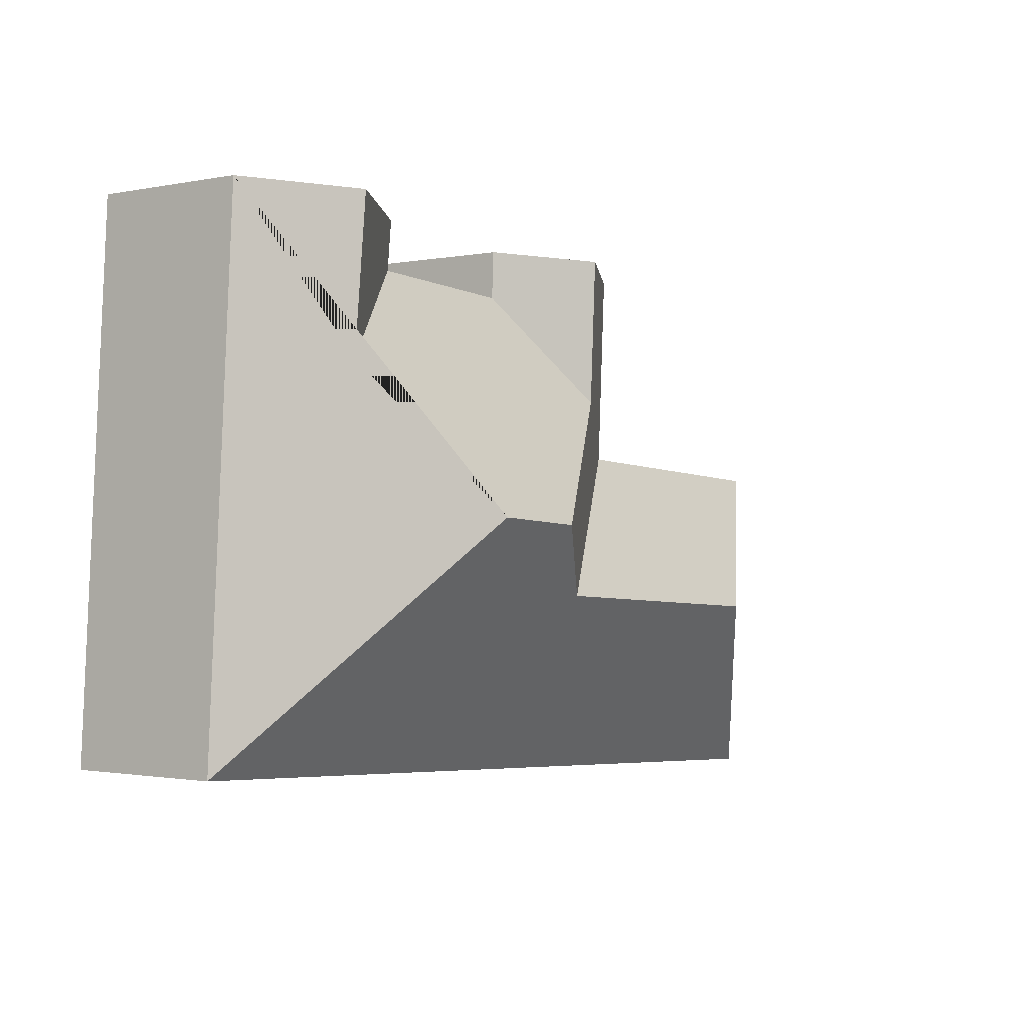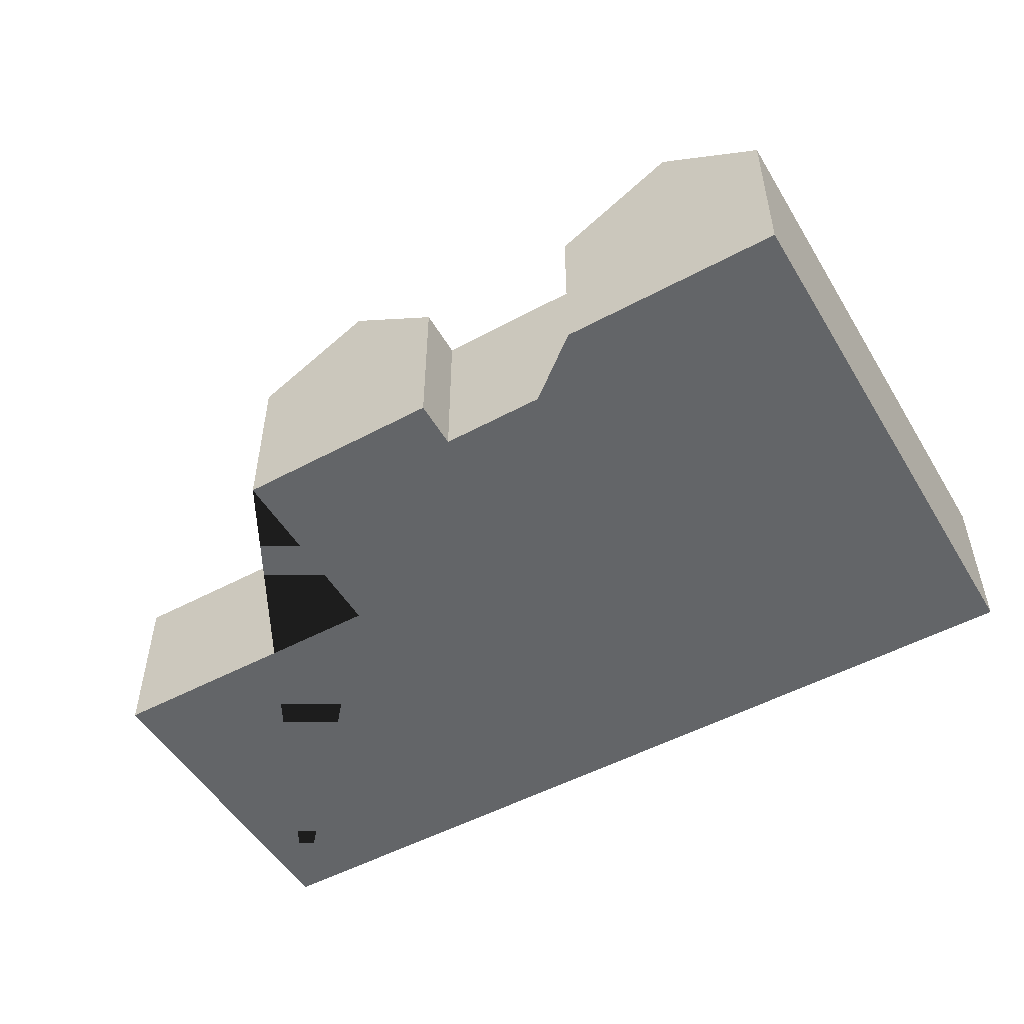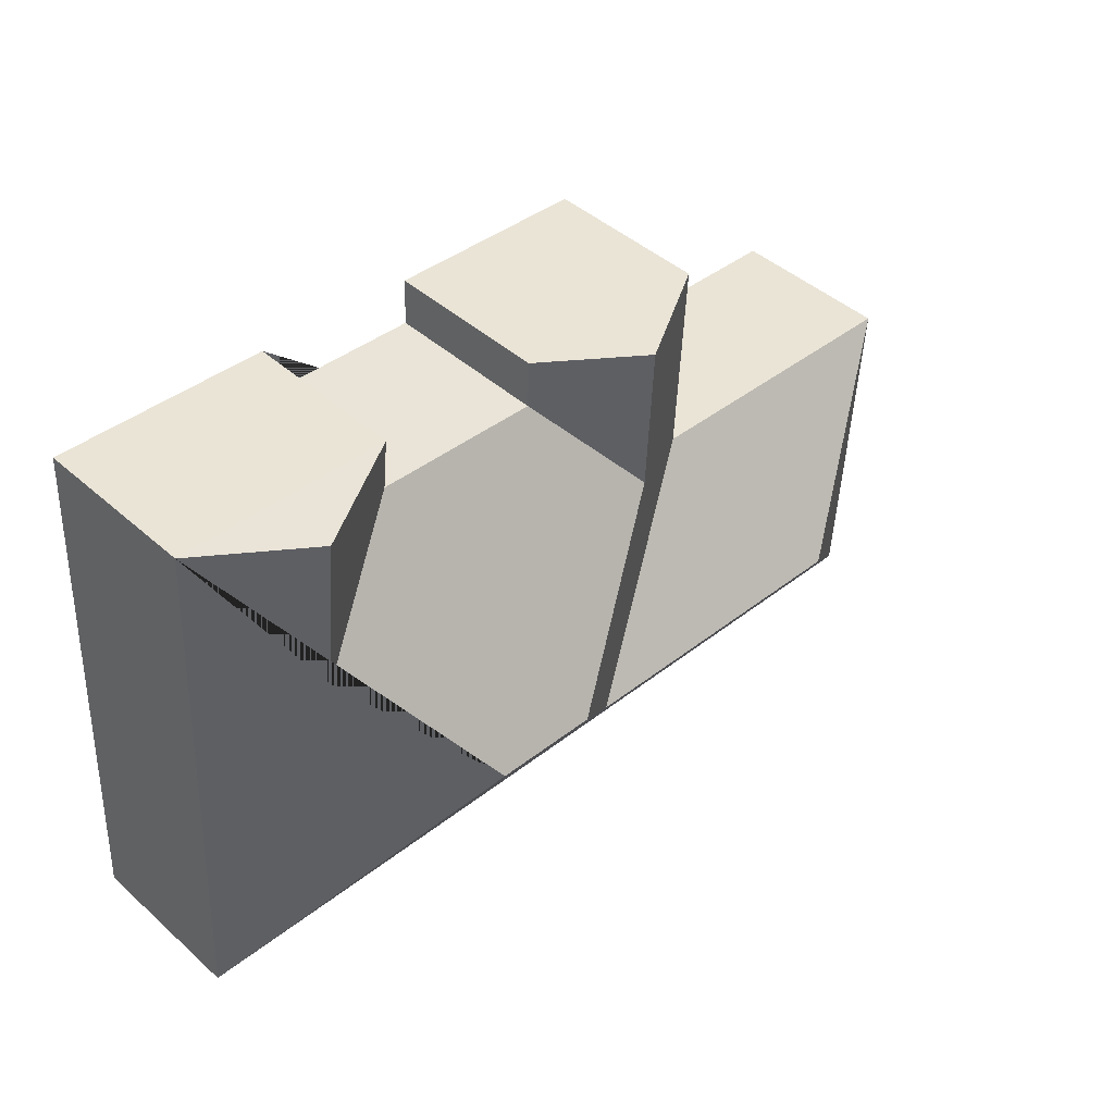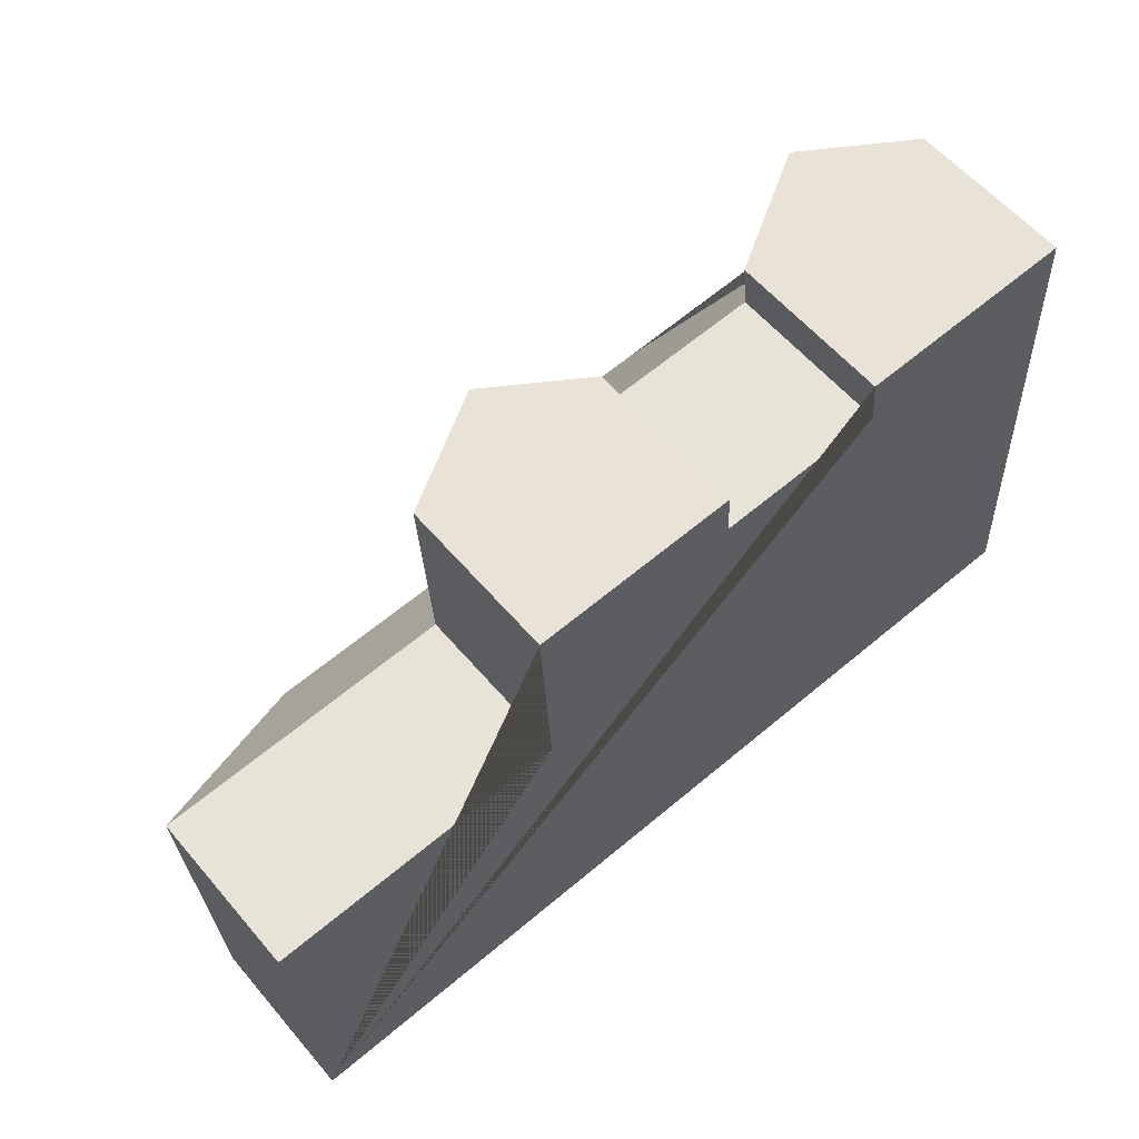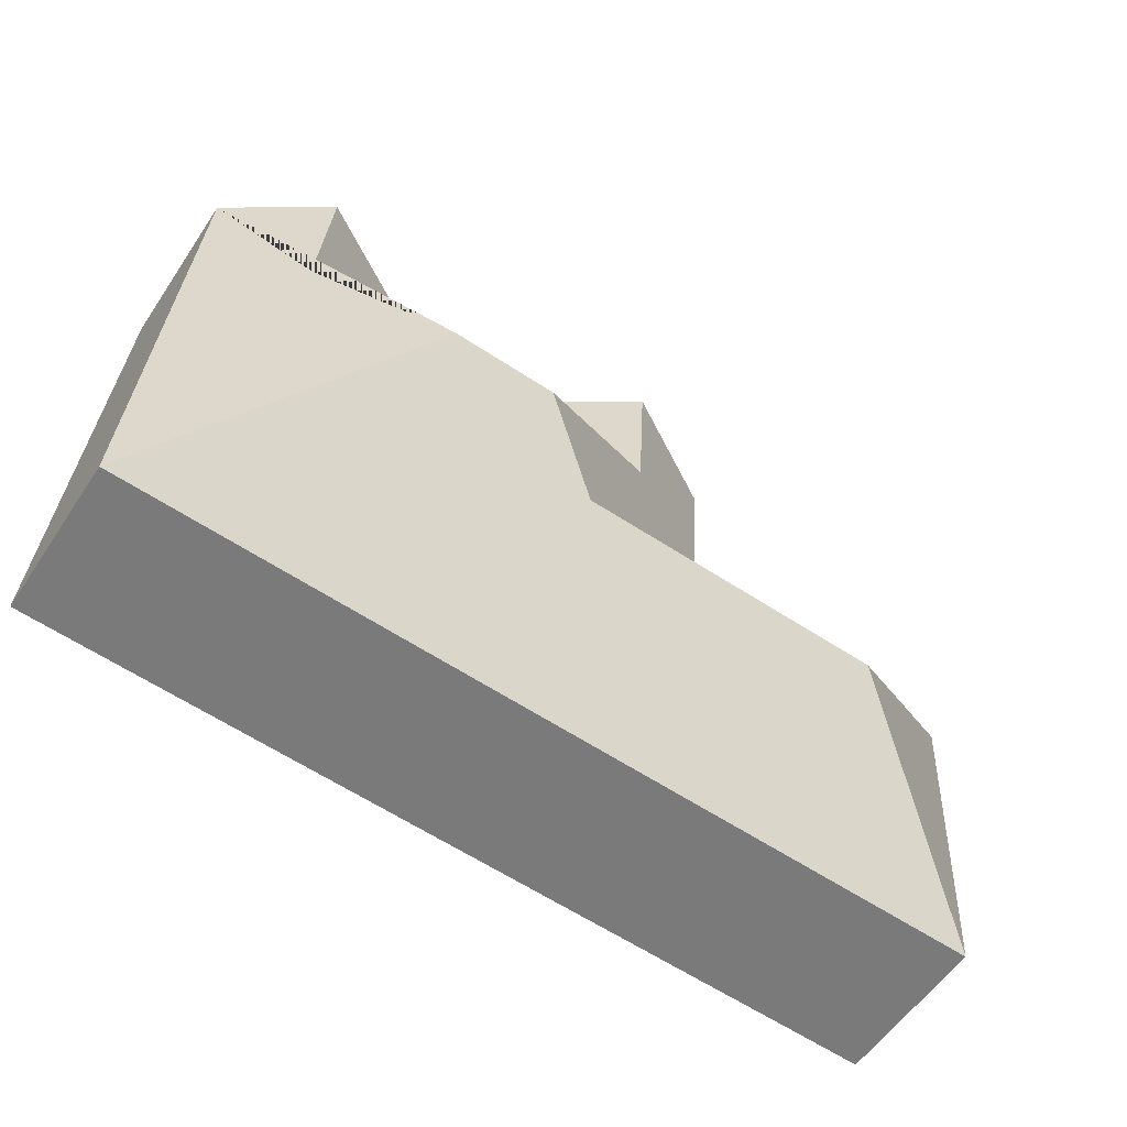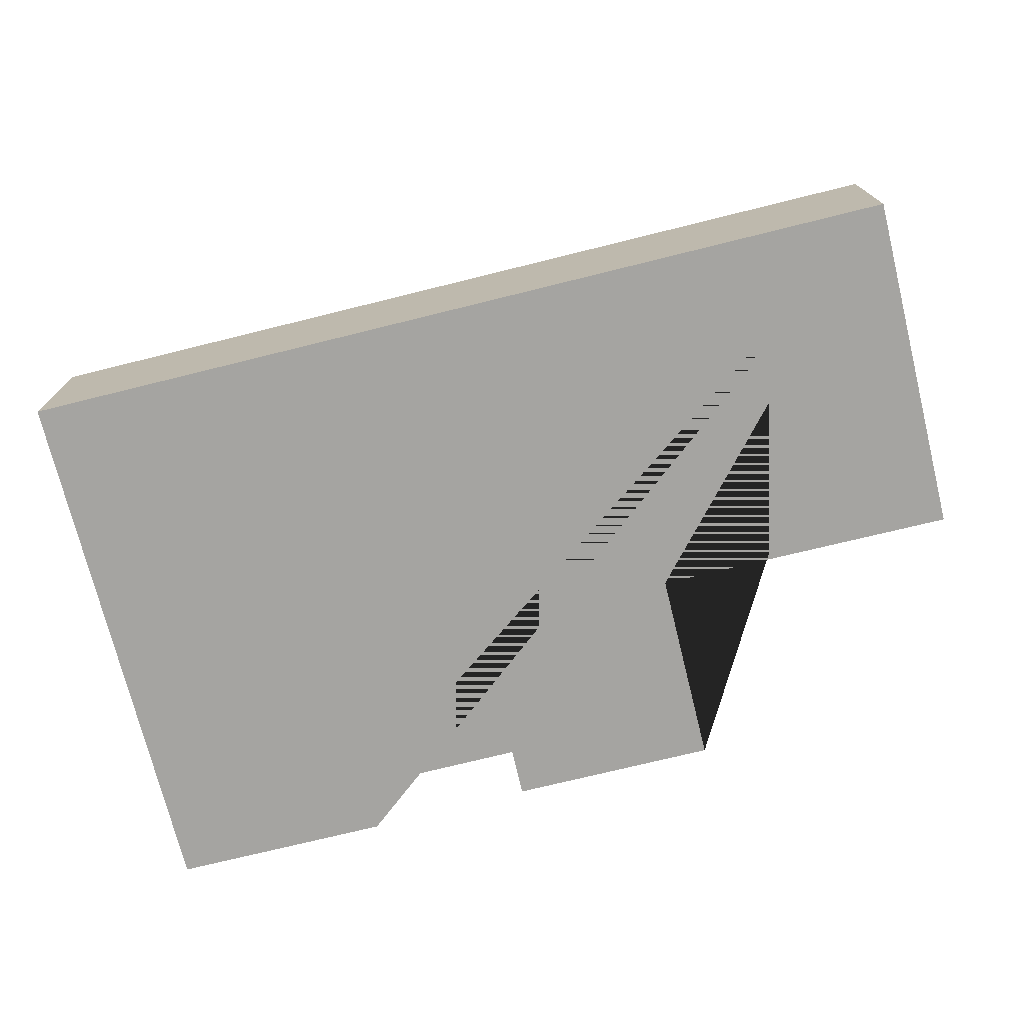
<metadata>
{"format":"obj","ext":"obj","renderer":"f3d","projection":"perspective","resolution":1024,"background":"white","views":[{"elev":-1.2,"azim":126.8,"up":"+Z"},{"elev":-51.4,"azim":27.1,"up":"+Y"},{"elev":44.7,"azim":135.8,"up":"+Z"},{"elev":58.8,"azim":-40.1,"up":"+Z"},{"elev":-56.7,"azim":146.6,"up":"+Z"},{"elev":-73.4,"azim":-169.3,"up":"+Y"}]}
</metadata>
<code>
o CG10_500_041069_0015
v 28.91 75 -282.4
v 434 75 -259.6
v 107.4 126.4 -195.3
v 249.2 126.2 -187.7
v 327.1 145 -153.1
v 279.9 145 -155.8
v 20.23 75 -127.4
v 156.8 75 -120.4
v 380.1 105.7 -87.74
v 206.2 104.3 -95.69
v 323 75 -42.41
v 246.1 75 -46.92
v 245.2 75 -24.92
v 320.6 75 -19.64
v 151.8 75 -30.15
v 203 104.6 -27.28
v 420.2 75 -14.04
v 374.5 106.8 -16.6
v 28.91 0 -282.4
v 434 0 -259.6
v 420.2 0 -14.04
v 320.6 0 -19.64
v 323 0 -42.41
v 246.1 0 -46.92
v 245.2 0 -24.92
v 151.8 0 -30.15
v 156.8 0 -120.4
v 20.23 0 -127.4
f 8 15 16 10 6 4
f 7 8 4 3
f 1 7 3
f 2 5 6 4 3 1
f 9 11 12 10 6 5
f 13 16 10 12
f 14 18 9 11
f 17 18 9 5 2
f 17 18 14
f 13 16 15
f 19 20 21 22 23 24 25 26 27 28
f 1 19 20 2
f 2 20 21 17
f 17 21 22 14
f 14 22 23 11
f 11 23 24 12
f 12 24 25 13
f 13 25 26 15
f 15 26 27 8
f 8 27 28 7
f 7 28 19 1

</code>
